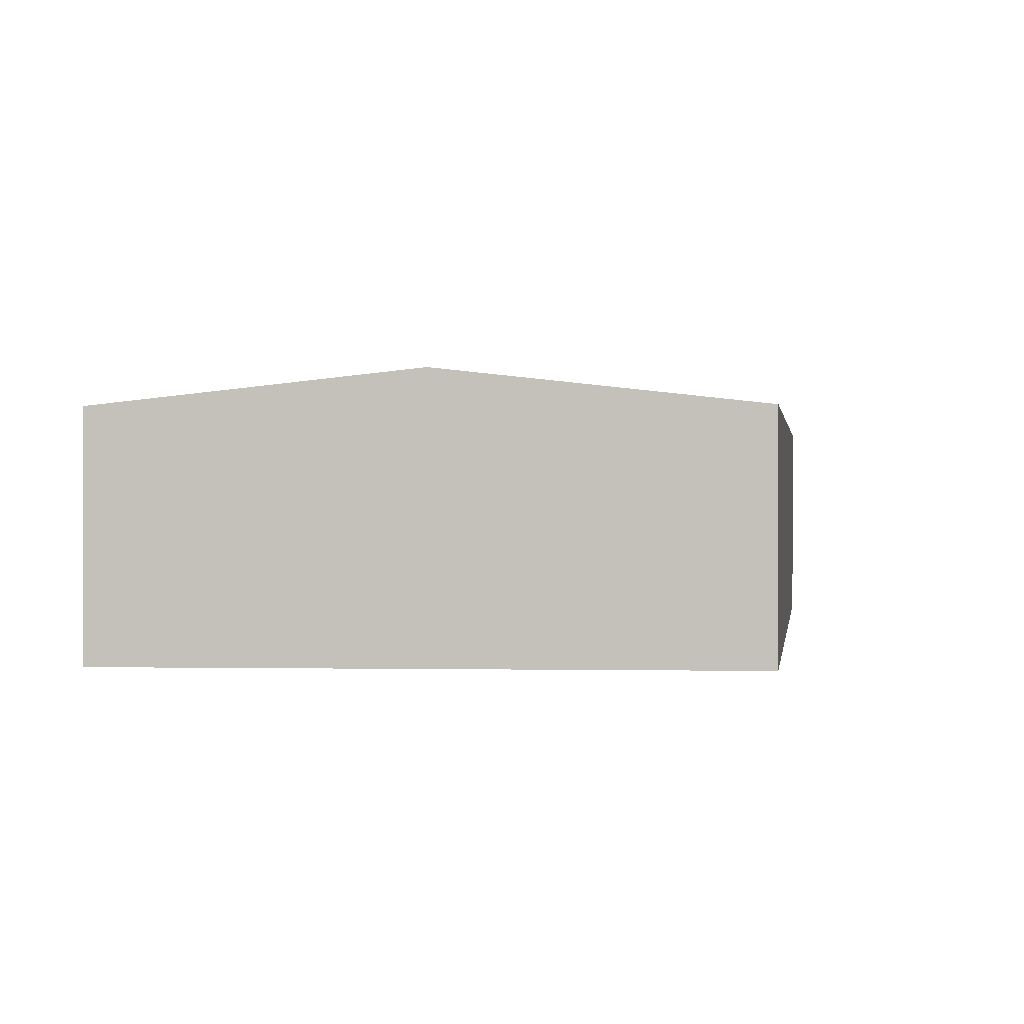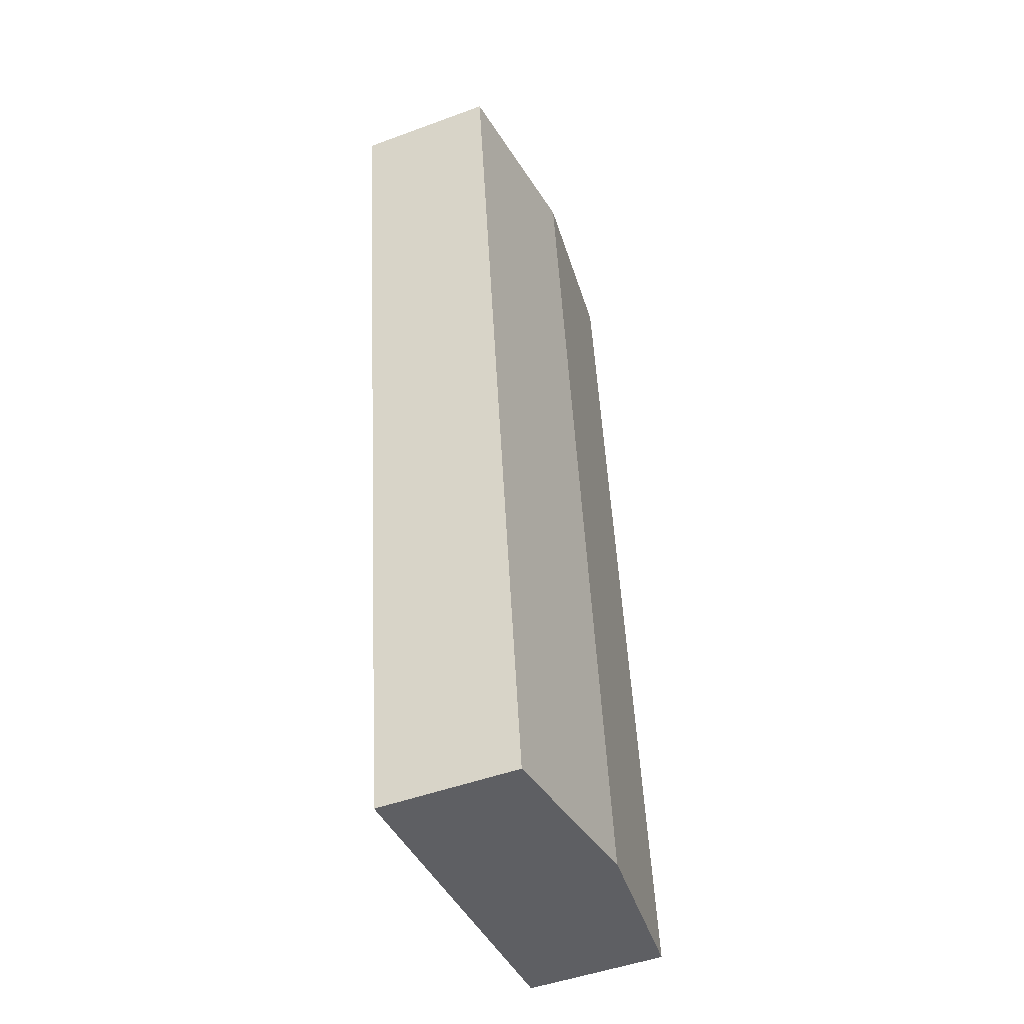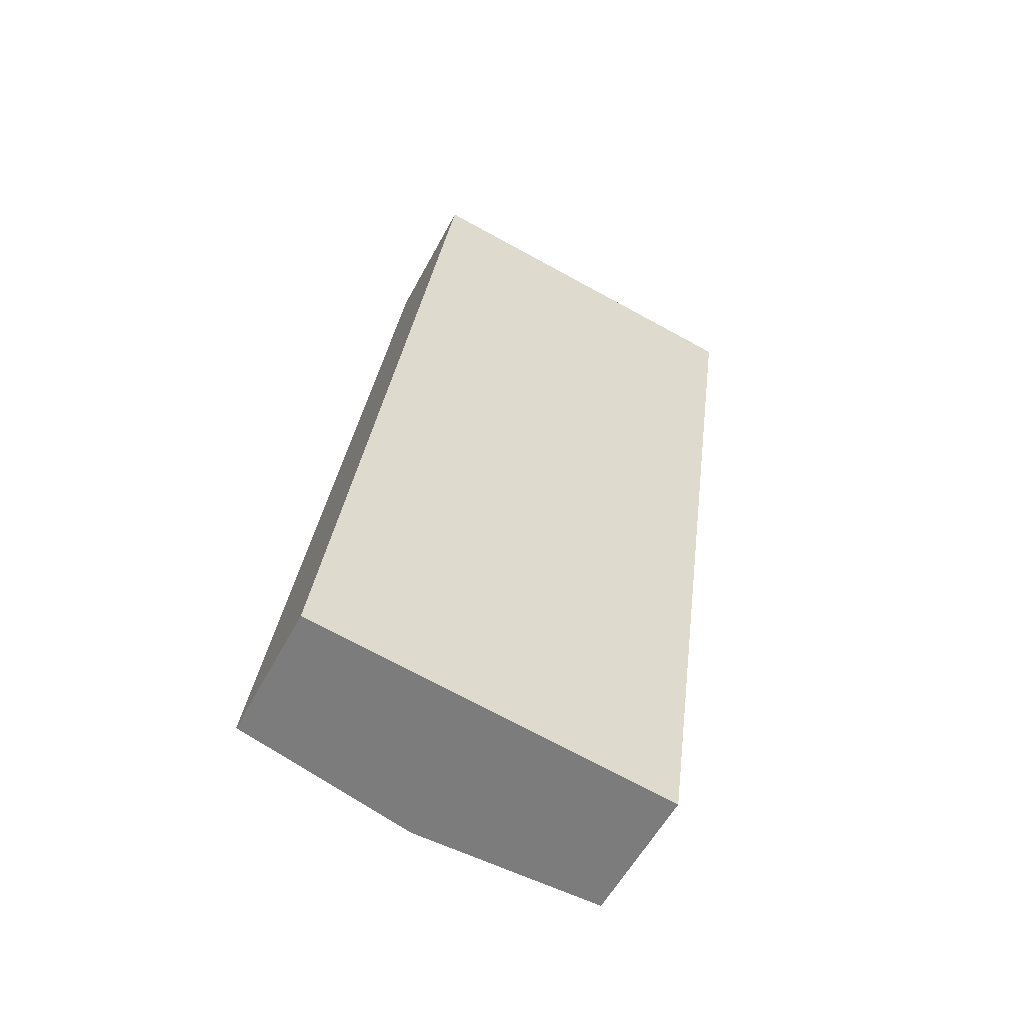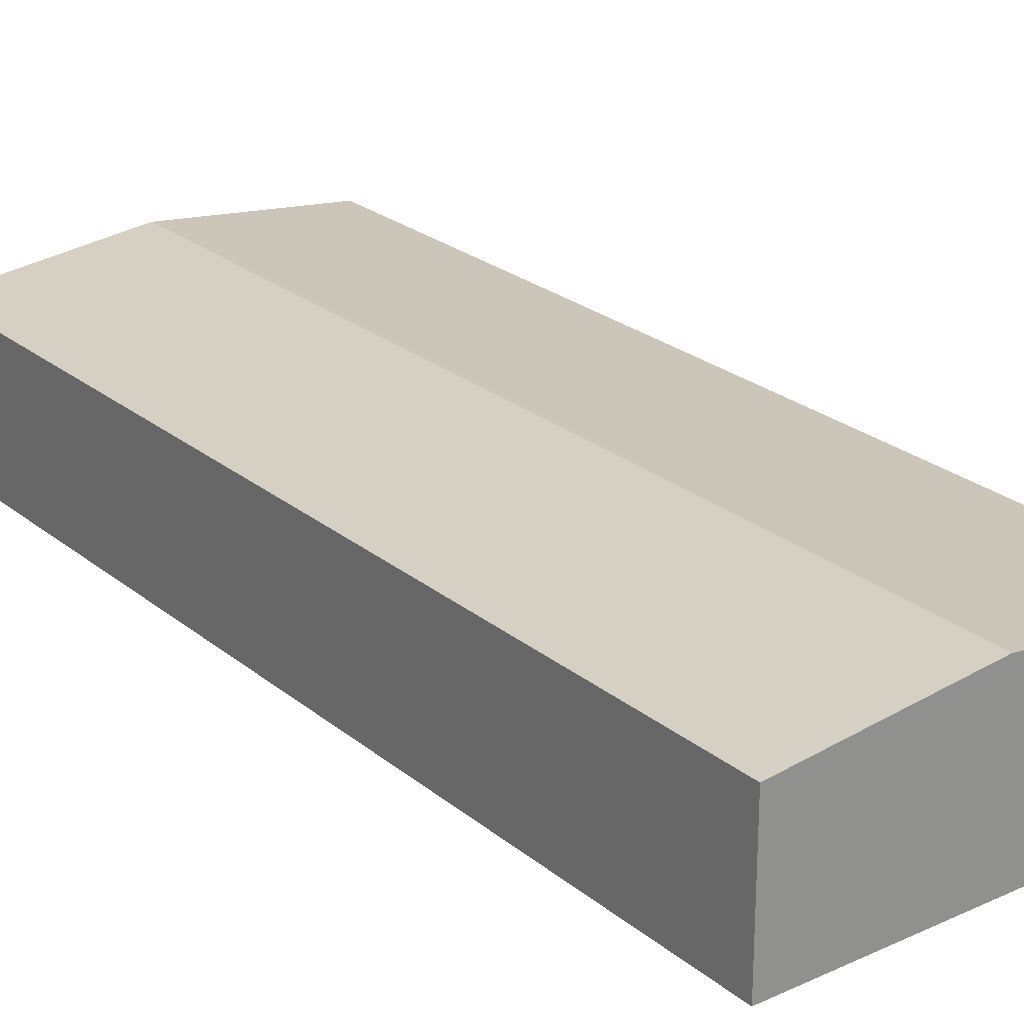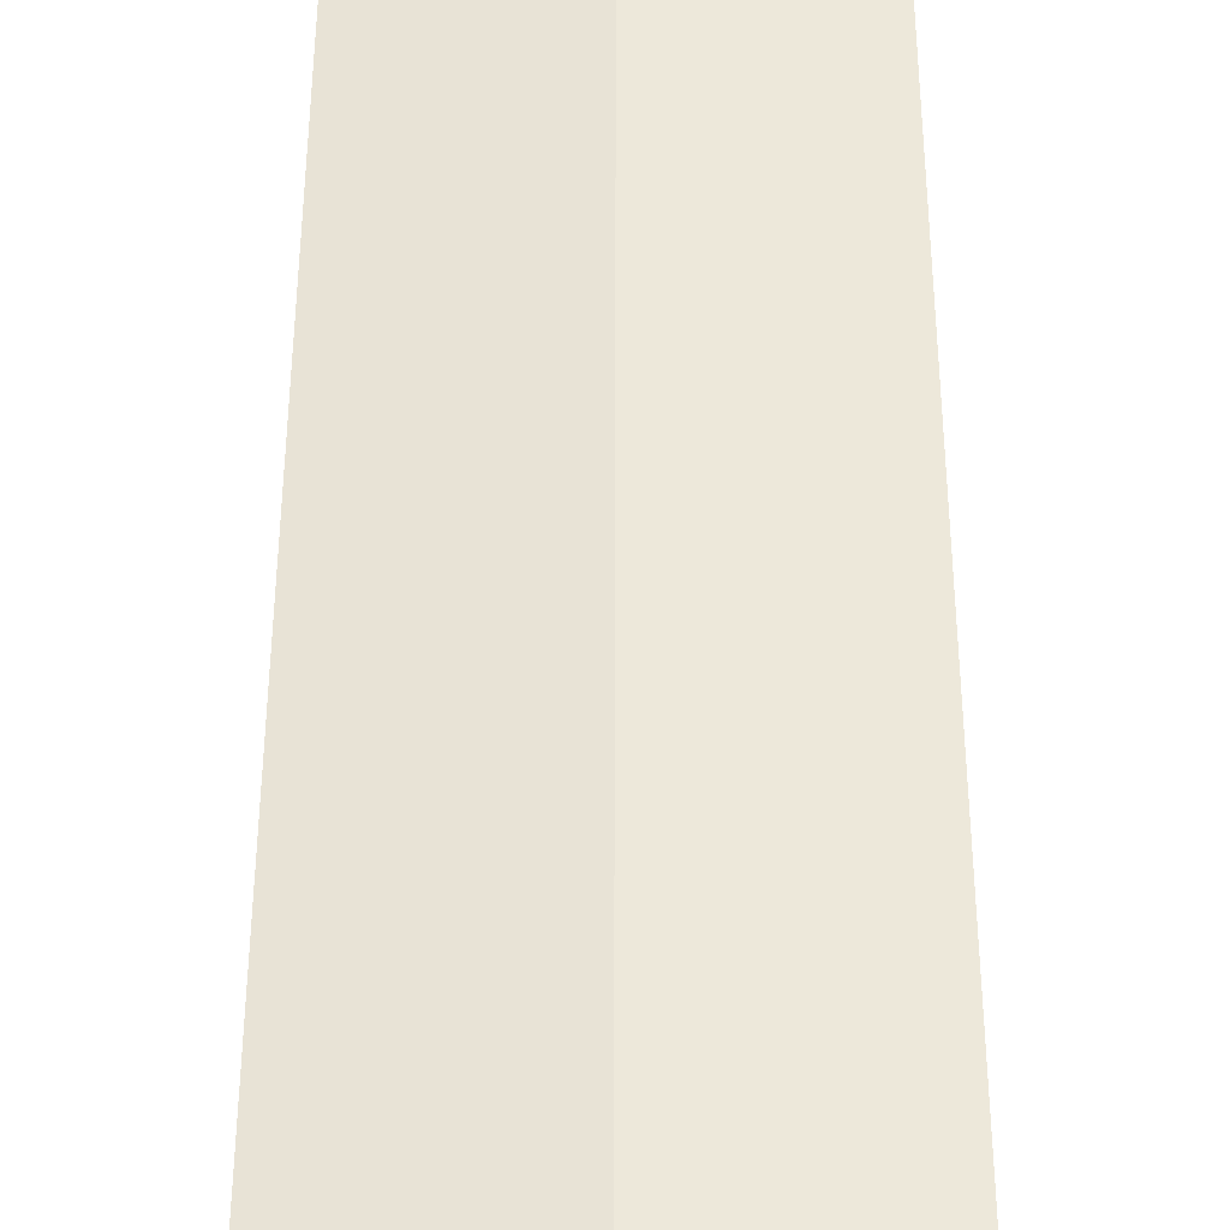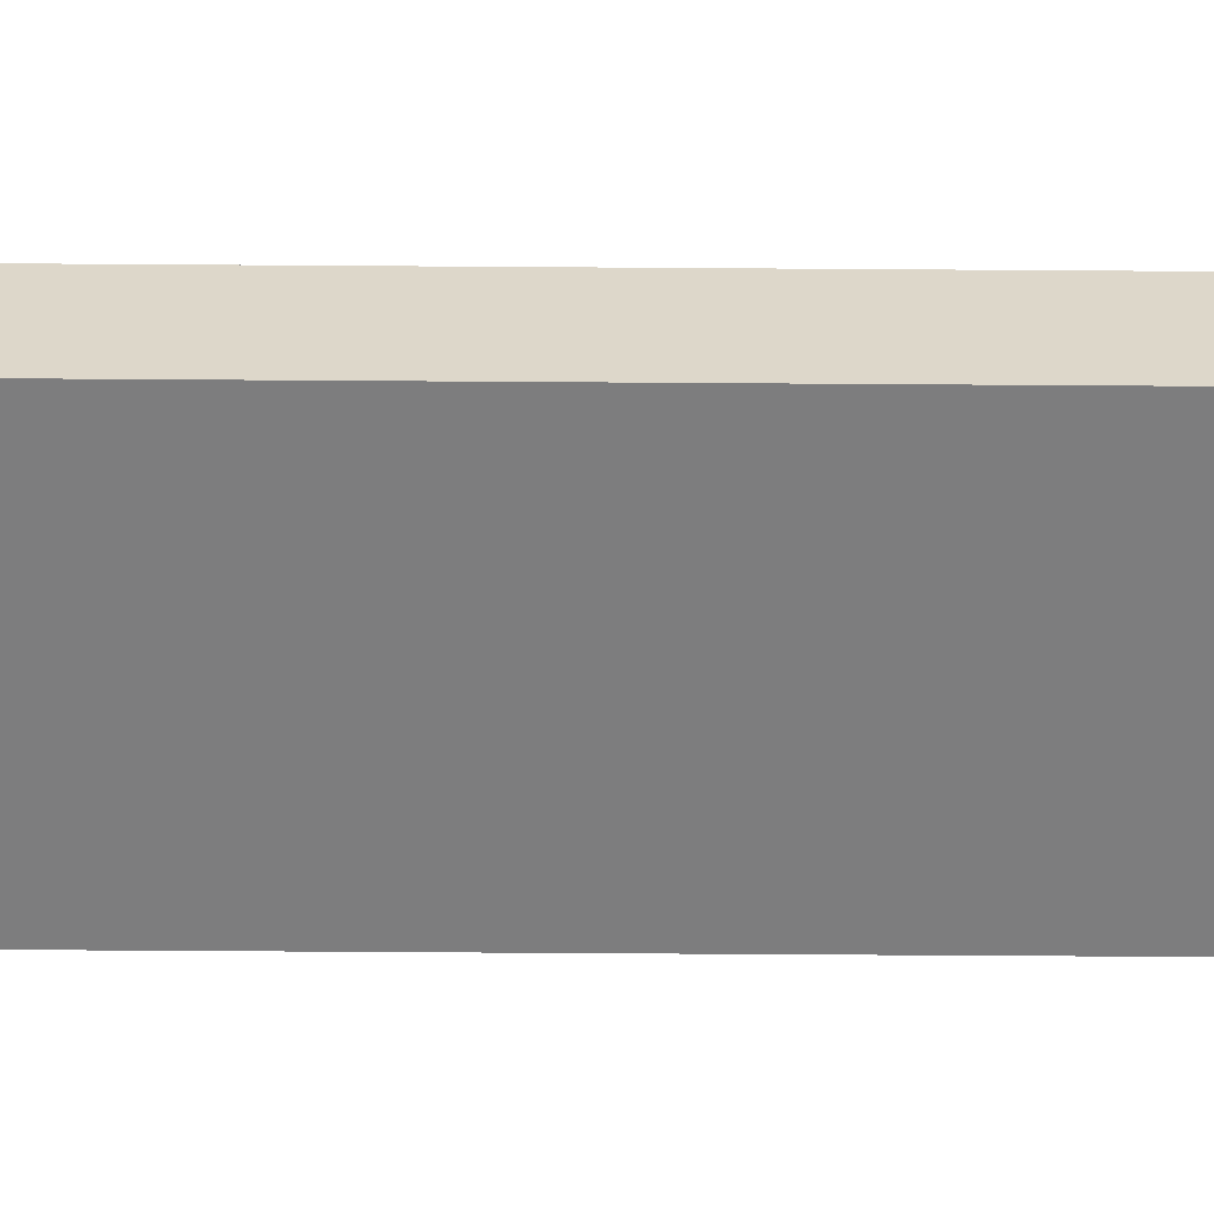
<metadata>
{"format":"obj","ext":"obj","renderer":"f3d","projection":"perspective","resolution":1024,"background":"white","views":[{"elev":0.4,"azim":-166.9,"up":"+Y"},{"elev":-48.3,"azim":112.4,"up":"+Z"},{"elev":-56.3,"azim":-27.6,"up":"+Z"},{"elev":24.2,"azim":-29.5,"up":"+Y"},{"elev":52.2,"azim":7.6,"up":"+Y"},{"elev":-59.2,"azim":-82.9,"up":"+Y"}]}
</metadata>
<code>
v  5.634 2.141 -0.744
v  4.678 2.45 13.72
v  7.495 2.141 13.35
v  2.817 2.45 -0.372
v  0 2.141 1.311e-16
v  1.86 2.141 14.09
v  0 0 0
v  2.817 2.278e-17 -0.372
v  5.634 4.556e-17 -0.744
v  1.86 -8.628e-16 14.09
v  4.678 -8.4e-16 13.72
v  7.495 -8.173e-16 13.35
g defaultobject
f 1 2 3
f 2 1 4
f 5 2 4
f 2 5 6
f 4 7 5
f 7 4 8
f 8 4 1
f 8 1 9
f 7 6 5
f 6 7 10
f 10 2 6
f 2 10 11
f 2 11 3
f 3 11 12
f 12 1 3
f 1 12 9
f 8 10 7
f 10 8 9
f 10 9 12
f 10 12 11

</code>
